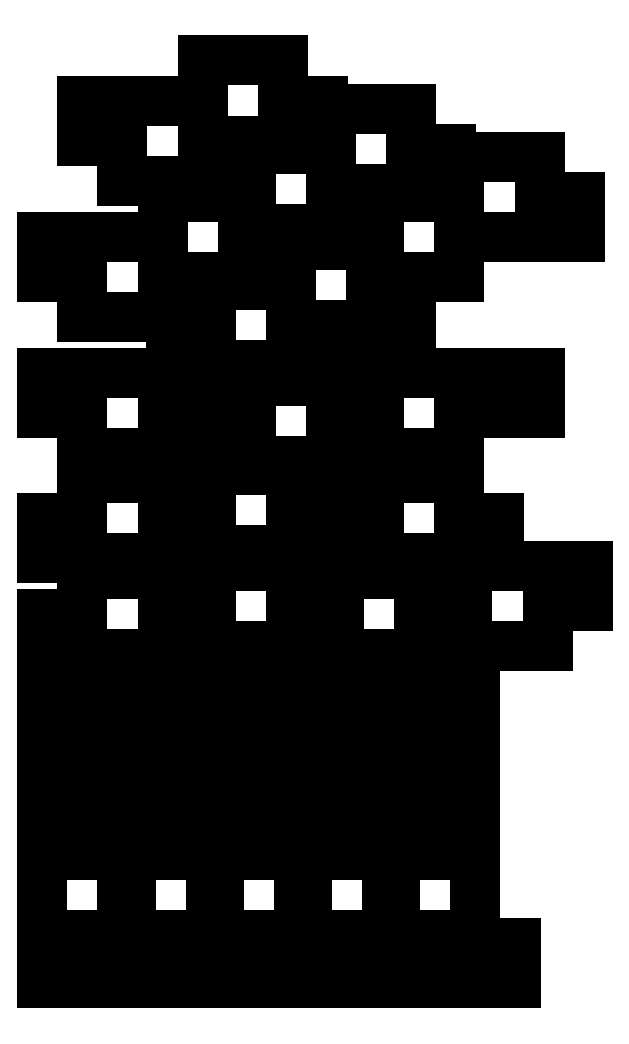
<metadata>
{"format":"dxf","ext":"dxf","renderer":"ezdxf+matplotlib","layout":"modelspace","background":"white","min_lineweight":24,"dpi":150}
</metadata>
<code>
0
SECTION
2
ENTITIES
0
LINE
8
0
10
10
20
10
30
0
11
20
21
10
31
0
0
LINE
8
0
10
20
20
10
30
0
11
20
21
20
31
0
0
LINE
8
0
10
20
20
20
30
0
11
10
21
20
31
0
0
LINE
8
0
10
10
20
20
30
0
11
10
21
10
31
0
0
LINE
8
0
10
22
20
10
30
0
11
32
21
10
31
0
0
LINE
8
0
10
32
20
10
30
0
11
32
21
20
31
0
0
LINE
8
0
10
32
20
20
30
0
11
22
21
20
31
0
0
LINE
8
0
10
22
20
20
30
0
11
22
21
10
31
0
0
LINE
8
0
10
34
20
10
30
0
11
44
21
10
31
0
0
LINE
8
0
10
44
20
10
30
0
11
44
21
20
31
0
0
LINE
8
0
10
44
20
20
30
0
11
34
21
20
31
0
0
LINE
8
0
10
34
20
20
30
0
11
34
21
10
31
0
0
LINE
8
0
10
46
20
10
30
0
11
56
21
10
31
0
0
LINE
8
0
10
56
20
10
30
0
11
56
21
20
31
0
0
LINE
8
0
10
56
20
20
30
0
11
46
21
20
31
0
0
LINE
8
0
10
46
20
20
30
0
11
46
21
10
31
0
0
LINE
8
0
10
58
20
10
30
0
11
68
21
10
31
0
0
LINE
8
0
10
68
20
10
30
0
11
68
21
20
31
0
0
LINE
8
0
10
68
20
20
30
0
11
58
21
20
31
0
0
LINE
8
0
10
58
20
20
30
0
11
58
21
10
31
0
0
LINE
8
0
10
70
20
10
30
0
11
80
21
10
31
0
0
LINE
8
0
10
80
20
10
30
0
11
80
21
20
31
0
0
LINE
8
0
10
80
20
20
30
0
11
70
21
20
31
0
0
LINE
8
0
10
70
20
20
30
0
11
70
21
10
31
0
0
LINE
8
0
10
82
20
10
30
0
11
92
21
10
31
0
0
LINE
8
0
10
92
20
10
30
0
11
92
21
20
31
0
0
LINE
8
0
10
92
20
20
30
0
11
82
21
20
31
0
0
LINE
8
0
10
82
20
20
30
0
11
82
21
10
31
0
0
LINE
8
0
10
94
20
10
30
0
11
104
21
10
31
0
0
LINE
8
0
10
104
20
10
30
0
11
104
21
20
31
0
0
LINE
8
0
10
104
20
20
30
0
11
94
21
20
31
0
0
LINE
8
0
10
94
20
20
30
0
11
94
21
10
31
0
0
LINE
8
0
10
106
20
10
30
0
11
116
21
10
31
0
0
LINE
8
0
10
116
20
10
30
0
11
116
21
20
31
0
0
LINE
8
0
10
116
20
20
30
0
11
106
21
20
31
0
0
LINE
8
0
10
106
20
20
30
0
11
106
21
10
31
0
0
LINE
8
0
10
118
20
10
30
0
11
128
21
10
31
0
0
LINE
8
0
10
128
20
10
30
0
11
128
21
20
31
0
0
LINE
8
0
10
128
20
20
30
0
11
118
21
20
31
0
0
LINE
8
0
10
118
20
20
30
0
11
118
21
10
31
0
0
LINE
8
0
10
10
20
22
30
0
11
30
21
22
31
0
0
LINE
8
0
10
30
20
22
30
0
11
30
21
42
31
0
0
LINE
8
0
10
30
20
42
30
0
11
10
21
42
31
0
0
LINE
8
0
10
10
20
42
30
0
11
10
21
22
31
0
0
LINE
8
0
10
32
20
22
30
0
11
52
21
22
31
0
0
LINE
8
0
10
52
20
22
30
0
11
52
21
42
31
0
0
LINE
8
0
10
52
20
42
30
0
11
32
21
42
31
0
0
LINE
8
0
10
32
20
42
30
0
11
32
21
22
31
0
0
LINE
8
0
10
54
20
22
30
0
11
74
21
22
31
0
0
LINE
8
0
10
74
20
22
30
0
11
74
21
42
31
0
0
LINE
8
0
10
74
20
42
30
0
11
54
21
42
31
0
0
LINE
8
0
10
54
20
42
30
0
11
54
21
22
31
0
0
LINE
8
0
10
76
20
22
30
0
11
96
21
22
31
0
0
LINE
8
0
10
96
20
22
30
0
11
96
21
42
31
0
0
LINE
8
0
10
96
20
42
30
0
11
76
21
42
31
0
0
LINE
8
0
10
76
20
42
30
0
11
76
21
22
31
0
0
LINE
8
0
10
98
20
22
30
0
11
118
21
22
31
0
0
LINE
8
0
10
118
20
22
30
0
11
118
21
42
31
0
0
LINE
8
0
10
118
20
42
30
0
11
98
21
42
31
0
0
LINE
8
0
10
98
20
42
30
0
11
98
21
22
31
0
0
LINE
8
0
10
10
20
44
30
0
11
30
21
44
31
0
0
LINE
8
0
10
30
20
44
30
0
11
30
21
54
31
0
0
LINE
8
0
10
30
20
54
30
0
11
10
21
54
31
0
0
LINE
8
0
10
10
20
54
30
0
11
10
21
44
31
0
0
LINE
8
0
10
32
20
44
30
0
11
52
21
44
31
0
0
LINE
8
0
10
52
20
44
30
0
11
52
21
54
31
0
0
LINE
8
0
10
52
20
54
30
0
11
32
21
54
31
0
0
LINE
8
0
10
32
20
54
30
0
11
32
21
44
31
0
0
LINE
8
0
10
54
20
44
30
0
11
74
21
44
31
0
0
LINE
8
0
10
74
20
44
30
0
11
74
21
54
31
0
0
LINE
8
0
10
74
20
54
30
0
11
54
21
54
31
0
0
LINE
8
0
10
54
20
54
30
0
11
54
21
44
31
0
0
LINE
8
0
10
76
20
44
30
0
11
96
21
44
31
0
0
LINE
8
0
10
96
20
44
30
0
11
96
21
54
31
0
0
LINE
8
0
10
96
20
54
30
0
11
76
21
54
31
0
0
LINE
8
0
10
76
20
54
30
0
11
76
21
44
31
0
0
LINE
8
0
10
98
20
44
30
0
11
118
21
44
31
0
0
LINE
8
0
10
118
20
44
30
0
11
118
21
54
31
0
0
LINE
8
0
10
118
20
54
30
0
11
98
21
54
31
0
0
LINE
8
0
10
98
20
54
30
0
11
98
21
44
31
0
0
LINE
8
0
10
10
20
56
30
0
11
30
21
56
31
0
0
LINE
8
0
10
30
20
56
30
0
11
30
21
66
31
0
0
LINE
8
0
10
30
20
66
30
0
11
10
21
66
31
0
0
LINE
8
0
10
10
20
66
30
0
11
10
21
56
31
0
0
LINE
8
0
10
32
20
56
30
0
11
52
21
56
31
0
0
LINE
8
0
10
52
20
56
30
0
11
52
21
66
31
0
0
LINE
8
0
10
52
20
66
30
0
11
32
21
66
31
0
0
LINE
8
0
10
32
20
66
30
0
11
32
21
56
31
0
0
LINE
8
0
10
54
20
56
30
0
11
74
21
56
31
0
0
LINE
8
0
10
74
20
56
30
0
11
74
21
66
31
0
0
LINE
8
0
10
74
20
66
30
0
11
54
21
66
31
0
0
LINE
8
0
10
54
20
66
30
0
11
54
21
56
31
0
0
LINE
8
0
10
76
20
56
30
0
11
96
21
56
31
0
0
LINE
8
0
10
96
20
56
30
0
11
96
21
66
31
0
0
LINE
8
0
10
96
20
66
30
0
11
76
21
66
31
0
0
LINE
8
0
10
76
20
66
30
0
11
76
21
56
31
0
0
LINE
8
0
10
98
20
56
30
0
11
118
21
56
31
0
0
LINE
8
0
10
118
20
56
30
0
11
118
21
66
31
0
0
LINE
8
0
10
118
20
66
30
0
11
98
21
66
31
0
0
LINE
8
0
10
98
20
66
30
0
11
98
21
56
31
0
0
LINE
8
0
10
10
20
68
30
0
11
30
21
68
31
0
0
LINE
8
0
10
30
20
68
30
0
11
30
21
78
31
0
0
LINE
8
0
10
30
20
78
30
0
11
10
21
78
31
0
0
LINE
8
0
10
10
20
78
30
0
11
10
21
68
31
0
0
LINE
8
0
10
32
20
68
30
0
11
52
21
68
31
0
0
LINE
8
0
10
52
20
68
30
0
11
52
21
78
31
0
0
LINE
8
0
10
52
20
78
30
0
11
32
21
78
31
0
0
LINE
8
0
10
32
20
78
30
0
11
32
21
68
31
0
0
LINE
8
0
10
54
20
68
30
0
11
74
21
68
31
0
0
LINE
8
0
10
74
20
68
30
0
11
74
21
78
31
0
0
LINE
8
0
10
74
20
78
30
0
11
54
21
78
31
0
0
LINE
8
0
10
54
20
78
30
0
11
54
21
68
31
0
0
LINE
8
0
10
76
20
68
30
0
11
96
21
68
31
0
0
LINE
8
0
10
96
20
68
30
0
11
96
21
78
31
0
0
LINE
8
0
10
96
20
78
30
0
11
76
21
78
31
0
0
LINE
8
0
10
76
20
78
30
0
11
76
21
68
31
0
0
LINE
8
0
10
98
20
68
30
0
11
118
21
68
31
0
0
LINE
8
0
10
118
20
68
30
0
11
118
21
78
31
0
0
LINE
8
0
10
118
20
78
30
0
11
98
21
78
31
0
0
LINE
8
0
10
98
20
78
30
0
11
98
21
68
31
0
0
LINE
8
0
10
10
20
80
30
0
11
30
21
80
31
0
0
LINE
8
0
10
30
20
80
30
0
11
30
21
90
31
0
0
LINE
8
0
10
30
20
90
30
0
11
10
21
90
31
0
0
LINE
8
0
10
10
20
90
30
0
11
10
21
80
31
0
0
LINE
8
0
10
32
20
80
30
0
11
52
21
80
31
0
0
LINE
8
0
10
52
20
80
30
0
11
52
21
90
31
0
0
LINE
8
0
10
52
20
90
30
0
11
32
21
90
31
0
0
LINE
8
0
10
32
20
90
30
0
11
32
21
80
31
0
0
LINE
8
0
10
54
20
80
30
0
11
74
21
80
31
0
0
LINE
8
0
10
74
20
80
30
0
11
74
21
90
31
0
0
LINE
8
0
10
74
20
90
30
0
11
54
21
90
31
0
0
LINE
8
0
10
54
20
90
30
0
11
54
21
80
31
0
0
LINE
8
0
10
76
20
80
30
0
11
96
21
80
31
0
0
LINE
8
0
10
96
20
80
30
0
11
96
21
90
31
0
0
LINE
8
0
10
96
20
90
30
0
11
76
21
90
31
0
0
LINE
8
0
10
76
20
90
30
0
11
76
21
80
31
0
0
LINE
8
0
10
98
20
80
30
0
11
118
21
80
31
0
0
LINE
8
0
10
118
20
80
30
0
11
118
21
90
31
0
0
LINE
8
0
10
118
20
90
30
0
11
98
21
90
31
0
0
LINE
8
0
10
98
20
90
30
0
11
98
21
80
31
0
0
LINE
8
0
10
10
20
102
30
0
11
20
21
102
31
0
0
LINE
8
0
10
20
20
102
30
0
11
20
21
112
31
0
0
LINE
8
0
10
20
20
112
30
0
11
40
21
112
31
0
0
LINE
8
0
10
40
20
112
30
0
11
40
21
102
31
0
0
LINE
8
0
10
40
20
102
30
0
11
50
21
102
31
0
0
LINE
8
0
10
50
20
102
30
0
11
50
21
92
31
0
0
LINE
8
0
10
50
20
92
30
0
11
10
21
92
31
0
0
LINE
8
0
10
10
20
92
30
0
11
10
21
102
31
0
0
LINE
8
0
10
82
20
104
30
0
11
72
21
104
31
0
0
LINE
8
0
10
72
20
104
30
0
11
72
21
94
31
0
0
LINE
8
0
10
72
20
94
30
0
11
52
21
94
31
0
0
LINE
8
0
10
52
20
94
30
0
11
52
21
104
31
0
0
LINE
8
0
10
52
20
104
30
0
11
42
21
104
31
0
0
LINE
8
0
10
42
20
104
30
0
11
42
21
114
31
0
0
LINE
8
0
10
42
20
114
30
0
11
82
21
114
31
0
0
LINE
8
0
10
82
20
114
30
0
11
82
21
104
31
0
0
LINE
8
0
10
74
20
102
30
0
11
84
21
102
31
0
0
LINE
8
0
10
84
20
102
30
0
11
84
21
112
31
0
0
LINE
8
0
10
84
20
112
30
0
11
104
21
112
31
0
0
LINE
8
0
10
104
20
112
30
0
11
104
21
102
31
0
0
LINE
8
0
10
104
20
102
30
0
11
114
21
102
31
0
0
LINE
8
0
10
114
20
102
30
0
11
114
21
92
31
0
0
LINE
8
0
10
114
20
92
30
0
11
74
21
92
31
0
0
LINE
8
0
10
74
20
92
30
0
11
74
21
102
31
0
0
LINE
8
0
10
146
20
104
30
0
11
136
21
104
31
0
0
LINE
8
0
10
136
20
104
30
0
11
136
21
94
31
0
0
LINE
8
0
10
136
20
94
30
0
11
116
21
94
31
0
0
LINE
8
0
10
116
20
94
30
0
11
116
21
104
31
0
0
LINE
8
0
10
116
20
104
30
0
11
106
21
104
31
0
0
LINE
8
0
10
106
20
104
30
0
11
106
21
114
31
0
0
LINE
8
0
10
106
20
114
30
0
11
146
21
114
31
0
0
LINE
8
0
10
146
20
114
30
0
11
146
21
104
31
0
0
LINE
8
0
10
10
20
126
30
0
11
20
21
126
31
0
0
LINE
8
0
10
20
20
126
30
0
11
20
21
136
31
0
0
LINE
8
0
10
20
20
136
30
0
11
40
21
136
31
0
0
LINE
8
0
10
40
20
136
30
0
11
40
21
126
31
0
0
LINE
8
0
10
40
20
126
30
0
11
50
21
126
31
0
0
LINE
8
0
10
50
20
126
30
0
11
50
21
116
31
0
0
LINE
8
0
10
50
20
116
30
0
11
10
21
116
31
0
0
LINE
8
0
10
10
20
116
30
0
11
10
21
126
31
0
0
LINE
8
0
10
92
20
128
30
0
11
72
21
128
31
0
0
LINE
8
0
10
72
20
128
30
0
11
72
21
118
31
0
0
LINE
8
0
10
72
20
118
30
0
11
52
21
118
31
0
0
LINE
8
0
10
52
20
118
30
0
11
52
21
128
31
0
0
LINE
8
0
10
52
20
128
30
0
11
42
21
128
31
0
0
LINE
8
0
10
42
20
128
30
0
11
42
21
138
31
0
0
LINE
8
0
10
42
20
138
30
0
11
92
21
138
31
0
0
LINE
8
0
10
92
20
138
30
0
11
92
21
128
31
0
0
LINE
8
0
10
74
20
126
30
0
11
94
21
126
31
0
0
LINE
8
0
10
94
20
126
30
0
11
94
21
136
31
0
0
LINE
8
0
10
94
20
136
30
0
11
114
21
136
31
0
0
LINE
8
0
10
114
20
136
30
0
11
114
21
126
31
0
0
LINE
8
0
10
114
20
126
30
0
11
124
21
126
31
0
0
LINE
8
0
10
124
20
126
30
0
11
124
21
116
31
0
0
LINE
8
0
10
124
20
116
30
0
11
74
21
116
31
0
0
LINE
8
0
10
74
20
116
30
0
11
74
21
126
31
0
0
LINE
8
0
10
60
20
152
30
0
11
40
21
152
31
0
0
LINE
8
0
10
40
20
152
30
0
11
40
21
142
31
0
0
LINE
8
0
10
40
20
142
30
0
11
20
21
142
31
0
0
LINE
8
0
10
20
20
142
30
0
11
20
21
152
31
0
0
LINE
8
0
10
20
20
152
30
0
11
10
21
152
31
0
0
LINE
8
0
10
10
20
152
30
0
11
10
21
162
31
0
0
LINE
8
0
10
10
20
162
30
0
11
60
21
162
31
0
0
LINE
8
0
10
60
20
162
30
0
11
60
21
152
31
0
0
LINE
8
0
10
42
20
150
30
0
11
62
21
150
31
0
0
LINE
8
0
10
62
20
150
30
0
11
62
21
160
31
0
0
LINE
8
0
10
62
20
160
30
0
11
82
21
160
31
0
0
LINE
8
0
10
82
20
160
30
0
11
82
21
150
31
0
0
LINE
8
0
10
82
20
150
30
0
11
92
21
150
31
0
0
LINE
8
0
10
92
20
150
30
0
11
92
21
140
31
0
0
LINE
8
0
10
92
20
140
30
0
11
42
21
140
31
0
0
LINE
8
0
10
42
20
140
30
0
11
42
21
150
31
0
0
LINE
8
0
10
134
20
152
30
0
11
114
21
152
31
0
0
LINE
8
0
10
114
20
152
30
0
11
114
21
142
31
0
0
LINE
8
0
10
114
20
142
30
0
11
94
21
142
31
0
0
LINE
8
0
10
94
20
142
30
0
11
94
21
152
31
0
0
LINE
8
0
10
94
20
152
30
0
11
84
21
152
31
0
0
LINE
8
0
10
84
20
152
30
0
11
84
21
162
31
0
0
LINE
8
0
10
84
20
162
30
0
11
134
21
162
31
0
0
LINE
8
0
10
134
20
162
30
0
11
134
21
152
31
0
0
LINE
8
0
10
10
20
196
30
0
11
40
21
196
31
0
0
LINE
8
0
10
40
20
196
30
0
11
40
21
206
31
0
0
LINE
8
0
10
40
20
206
30
0
11
60
21
206
31
0
0
LINE
8
0
10
60
20
206
30
0
11
60
21
196
31
0
0
LINE
8
0
10
60
20
196
30
0
11
70
21
196
31
0
0
LINE
8
0
10
70
20
196
30
0
11
70
21
186
31
0
0
LINE
8
0
10
70
20
186
30
0
11
40
21
186
31
0
0
LINE
8
0
10
10
20
196
30
0
11
10
21
186
31
0
0
LINE
8
0
10
10
20
186
30
0
11
20
21
186
31
0
0
LINE
8
0
10
20
20
186
30
0
11
20
21
176
31
0
0
LINE
8
0
10
20
20
176
30
0
11
40
21
176
31
0
0
LINE
8
0
10
40
20
176
30
0
11
40
21
186
31
0
0
LINE
8
0
10
42
20
184
30
0
11
72
21
184
31
0
0
LINE
8
0
10
72
20
184
30
0
11
72
21
194
31
0
0
LINE
8
0
10
72
20
194
30
0
11
92
21
194
31
0
0
LINE
8
0
10
92
20
194
30
0
11
92
21
184
31
0
0
LINE
8
0
10
92
20
184
30
0
11
102
21
184
31
0
0
LINE
8
0
10
102
20
184
30
0
11
102
21
174
31
0
0
LINE
8
0
10
102
20
174
30
0
11
72
21
174
31
0
0
LINE
8
0
10
42
20
184
30
0
11
42
21
174
31
0
0
LINE
8
0
10
42
20
174
30
0
11
52
21
174
31
0
0
LINE
8
0
10
52
20
174
30
0
11
52
21
164
31
0
0
LINE
8
0
10
52
20
164
30
0
11
72
21
164
31
0
0
LINE
8
0
10
72
20
164
30
0
11
72
21
174
31
0
0
LINE
8
0
10
112
20
208
30
0
11
82
21
208
31
0
0
LINE
8
0
10
82
20
208
30
0
11
82
21
198
31
0
0
LINE
8
0
10
82
20
198
30
0
11
62
21
198
31
0
0
LINE
8
0
10
62
20
198
30
0
11
62
21
208
31
0
0
LINE
8
0
10
62
20
208
30
0
11
52
21
208
31
0
0
LINE
8
0
10
52
20
208
30
0
11
52
21
218
31
0
0
LINE
8
0
10
52
20
218
30
0
11
82
21
218
31
0
0
LINE
8
0
10
112
20
208
30
0
11
112
21
218
31
0
0
LINE
8
0
10
112
20
218
30
0
11
102
21
218
31
0
0
LINE
8
0
10
102
20
218
30
0
11
102
21
228
31
0
0
LINE
8
0
10
102
20
228
30
0
11
82
21
228
31
0
0
LINE
8
0
10
82
20
228
30
0
11
82
21
218
31
0
0
LINE
8
0
10
144
20
196
30
0
11
114
21
196
31
0
0
LINE
8
0
10
114
20
196
30
0
11
114
21
186
31
0
0
LINE
8
0
10
114
20
186
30
0
11
94
21
186
31
0
0
LINE
8
0
10
94
20
186
30
0
11
94
21
196
31
0
0
LINE
8
0
10
94
20
196
30
0
11
84
21
196
31
0
0
LINE
8
0
10
84
20
196
30
0
11
84
21
206
31
0
0
LINE
8
0
10
84
20
206
30
0
11
114
21
206
31
0
0
LINE
8
0
10
144
20
196
30
0
11
144
21
206
31
0
0
LINE
8
0
10
144
20
206
30
0
11
134
21
206
31
0
0
LINE
8
0
10
134
20
206
30
0
11
134
21
216
31
0
0
LINE
8
0
10
134
20
216
30
0
11
114
21
216
31
0
0
LINE
8
0
10
114
20
216
30
0
11
114
21
206
31
0
0
LINE
8
0
10
20
20
230
30
0
11
50
21
230
31
0
0
LINE
8
0
10
50
20
230
30
0
11
50
21
240
31
0
0
LINE
8
0
10
50
20
240
30
0
11
70
21
240
31
0
0
LINE
8
0
10
70
20
240
30
0
11
70
21
230
31
0
0
LINE
8
0
10
70
20
230
30
0
11
80
21
230
31
0
0
LINE
8
0
10
80
20
230
30
0
11
80
21
220
31
0
0
LINE
8
0
10
80
20
220
30
0
11
50
21
220
31
0
0
LINE
8
0
10
20
20
230
30
0
11
20
21
220
31
0
0
LINE
8
0
10
20
20
220
30
0
11
30
21
220
31
0
0
LINE
8
0
10
30
20
220
30
0
11
30
21
210
31
0
0
LINE
8
0
10
30
20
210
30
0
11
50
21
210
31
0
0
LINE
8
0
10
50
20
210
30
0
11
50
21
220
31
0
0
ENDSEC
0
EOF

</code>
